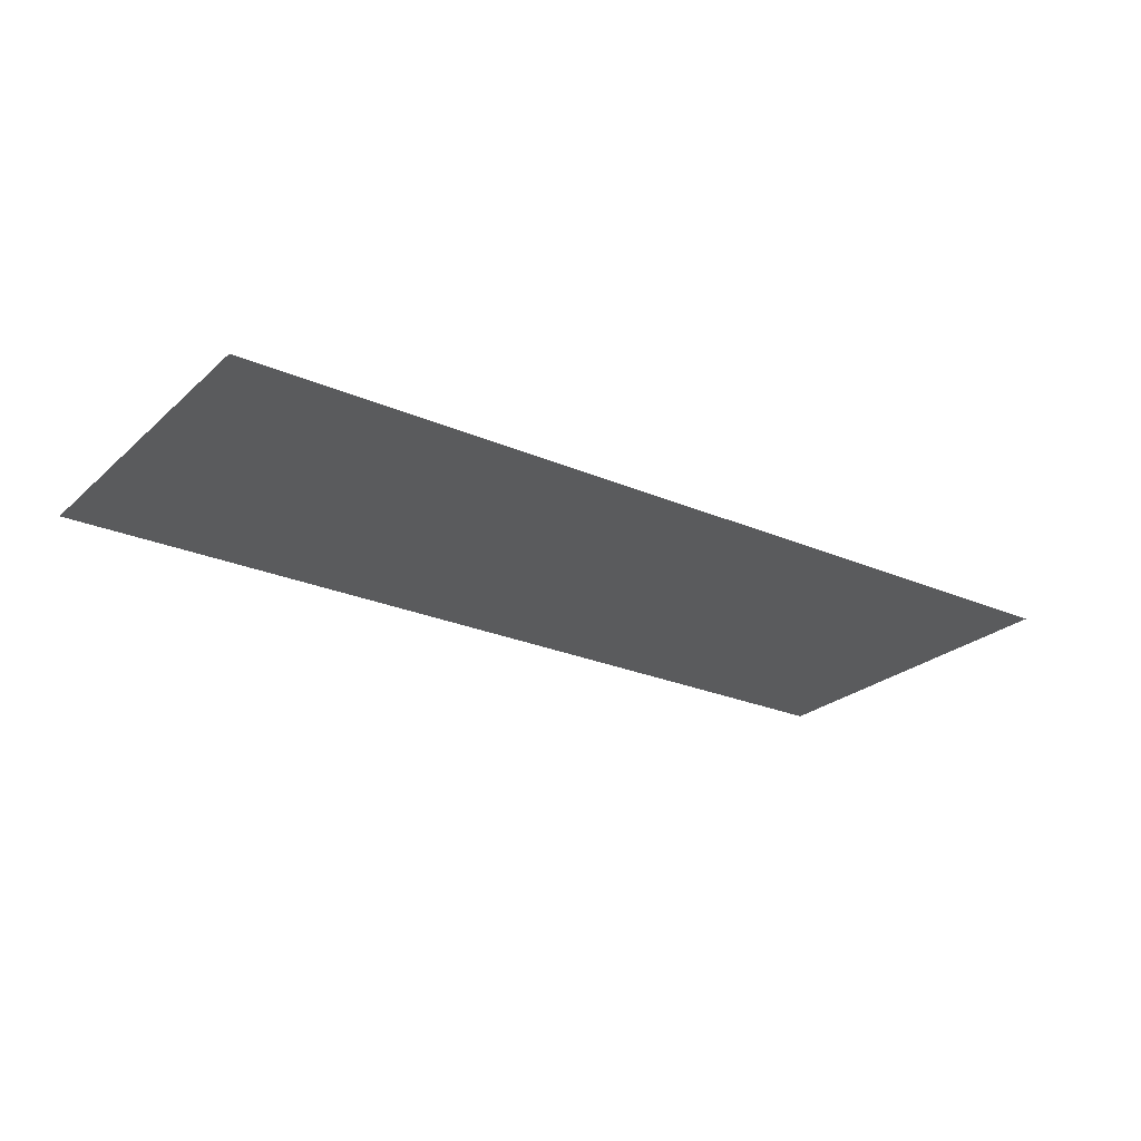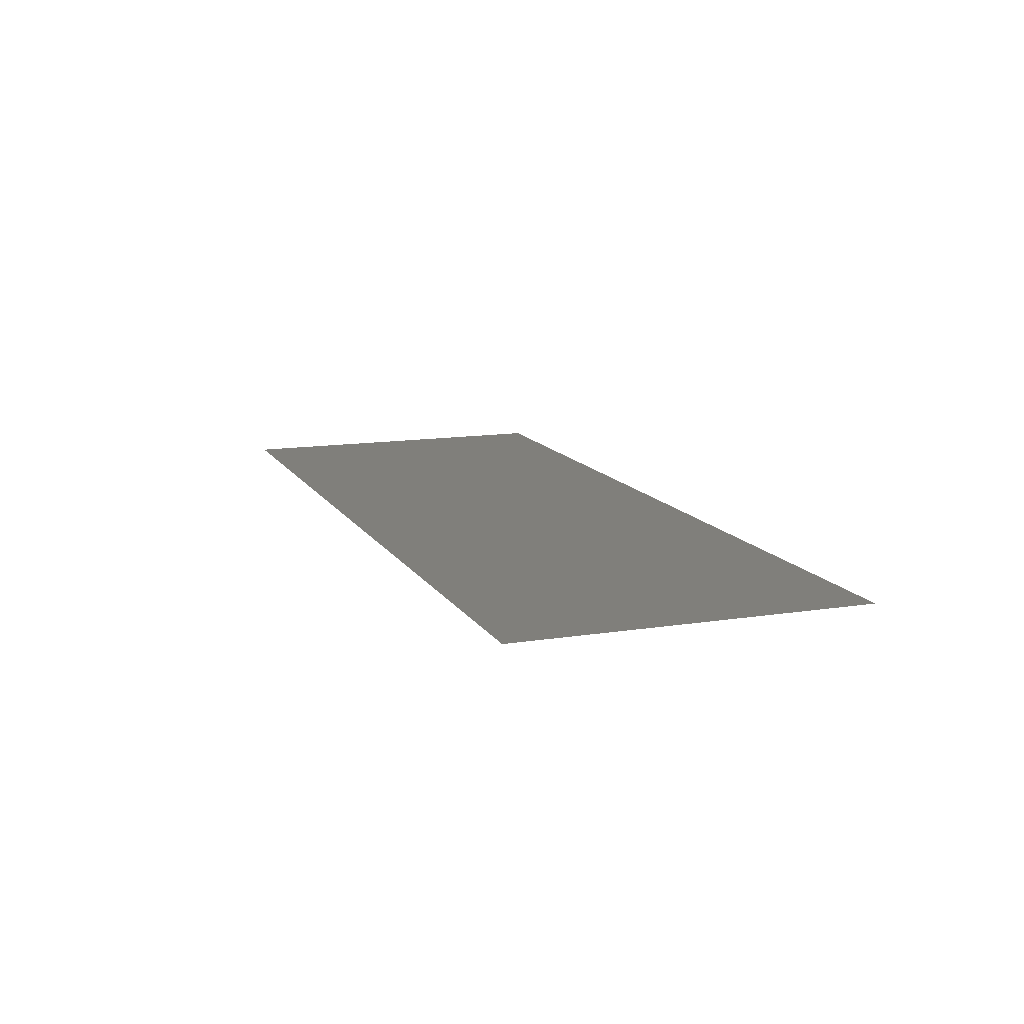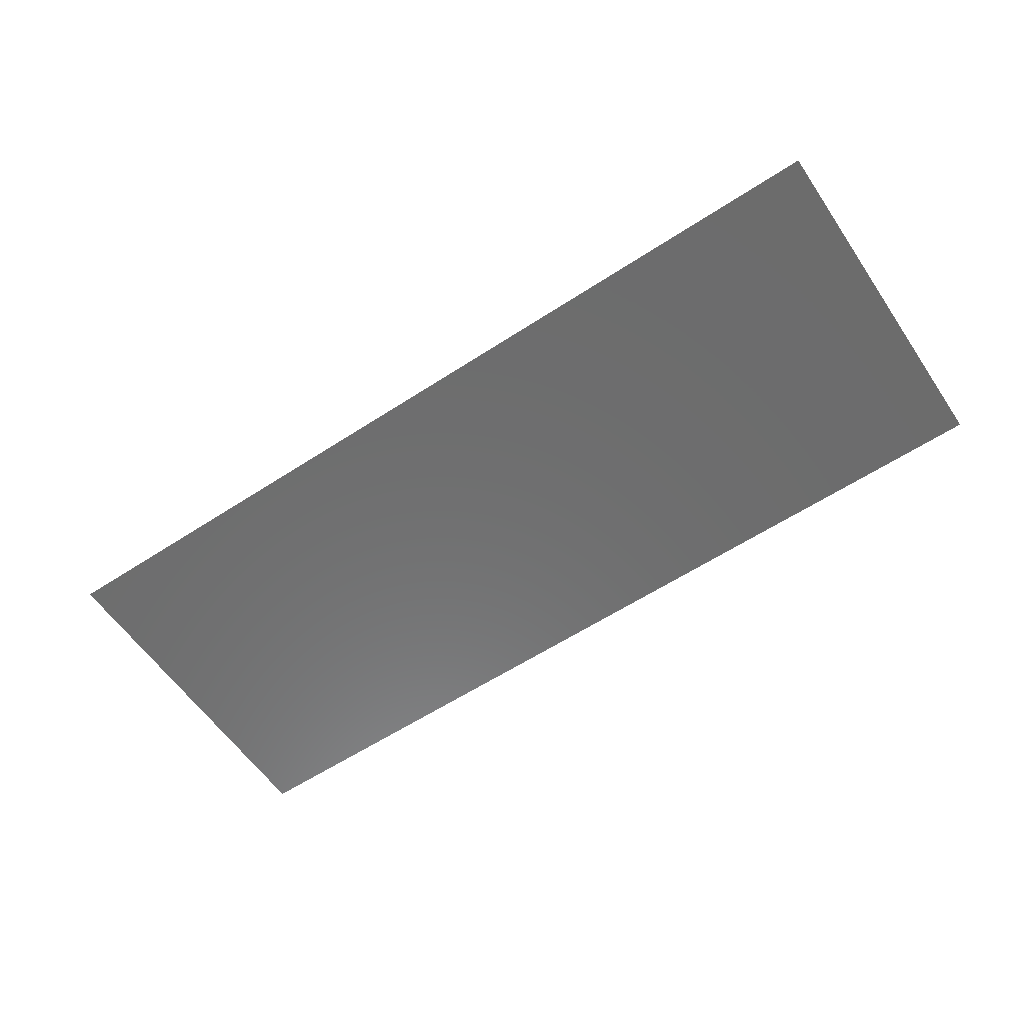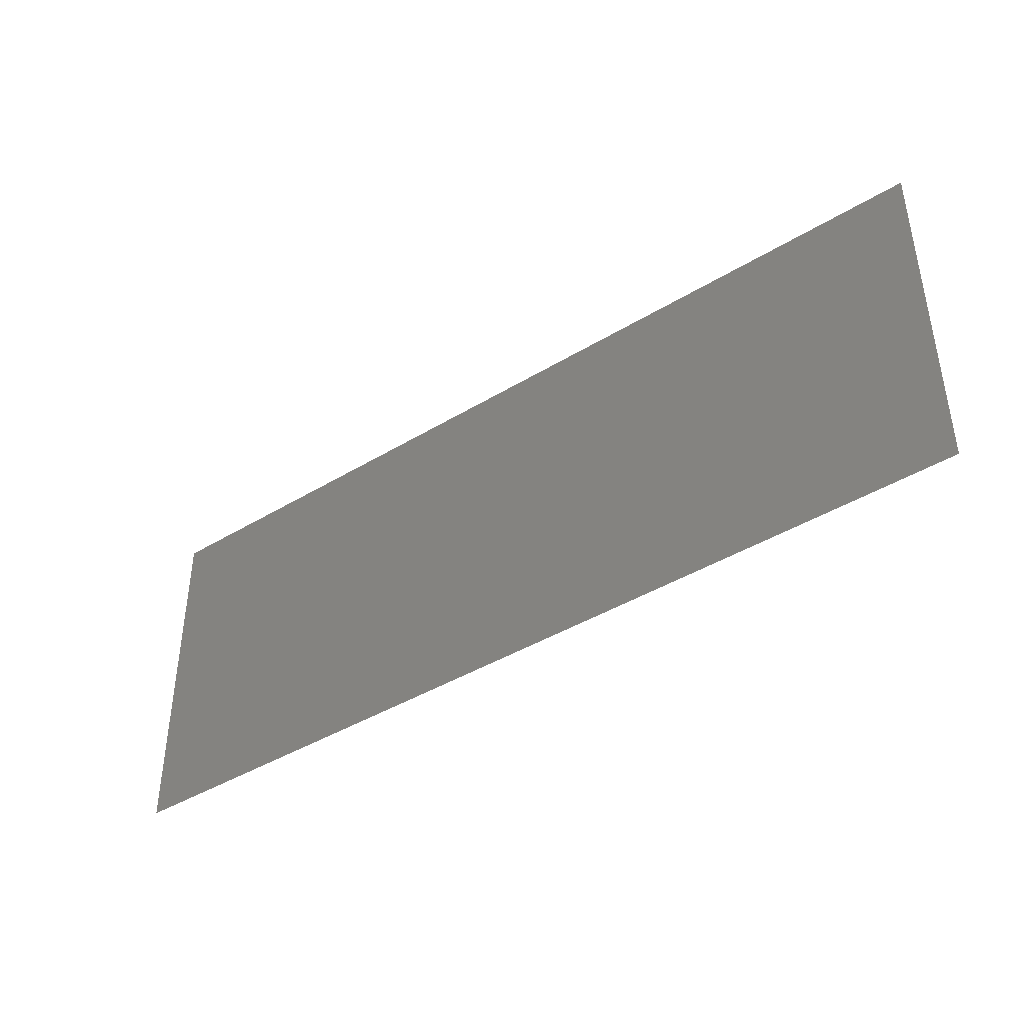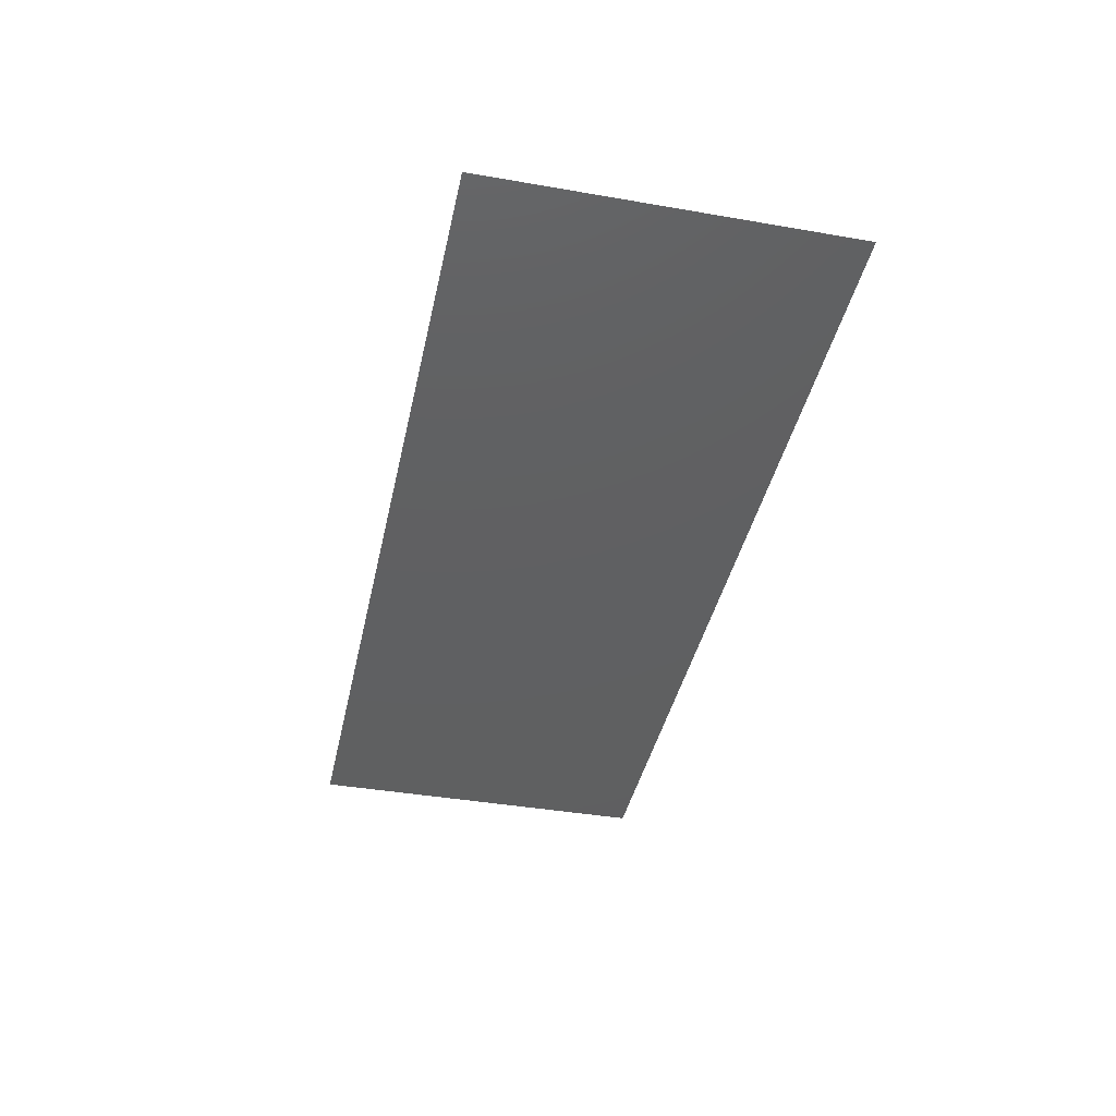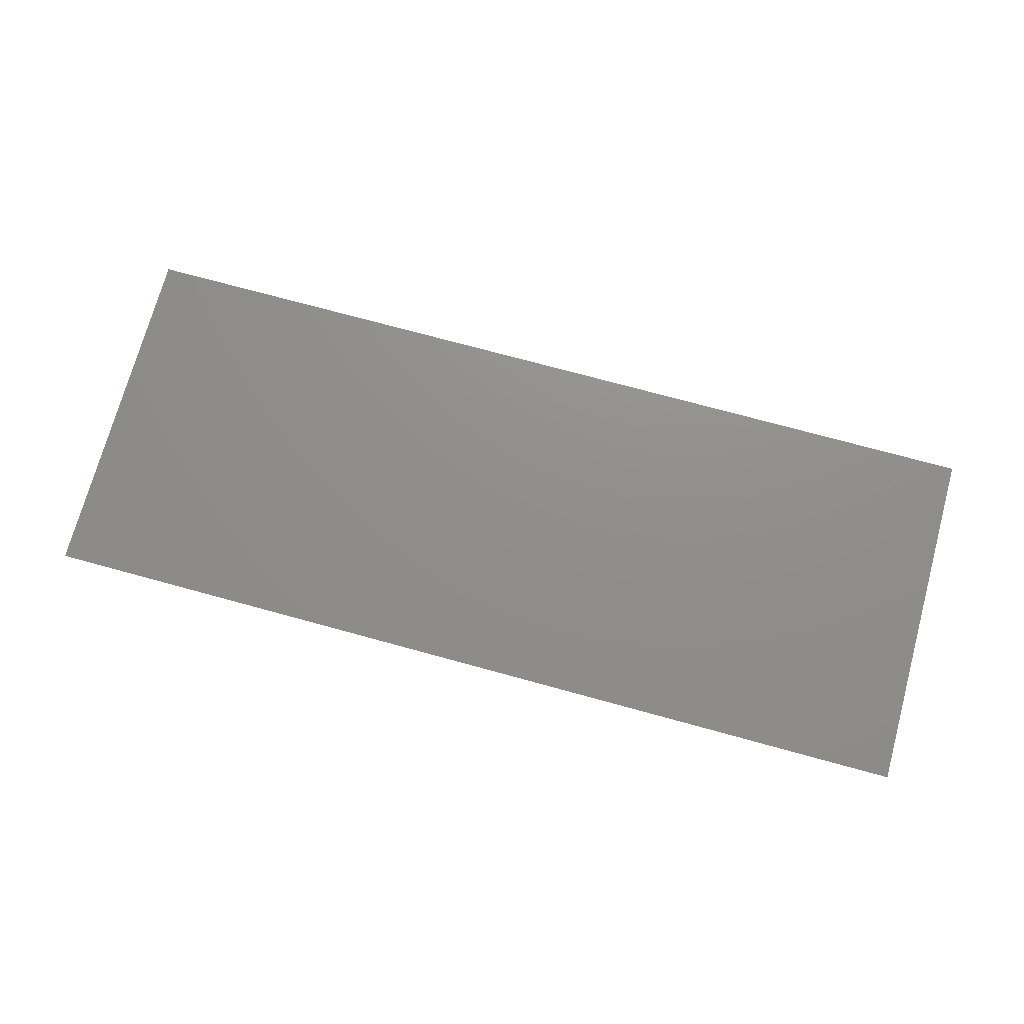
<metadata>
{"format":"stl","ext":"stl","renderer":"f3d","projection":"perspective","resolution":1024,"background":"white","views":[{"elev":-24.9,"azim":144.7,"up":"+Y"},{"elev":12.8,"azim":-110.2,"up":"+Y"},{"elev":-58.8,"azim":-146.0,"up":"+Y"},{"elev":-41.7,"azim":36.3,"up":"+Z"},{"elev":-40.4,"azim":78.0,"up":"+Y"},{"elev":73.2,"azim":15.3,"up":"+Y"}]}
</metadata>
<code>
# stl→obj: 4 verts, 2 faces
v 92.22 69.53 49.9
v 92.22 69.53 54.25
v 80.97 69.53 54.25
v 80.97 69.53 49.9
f 1 2 3
f 1 3 4

</code>
